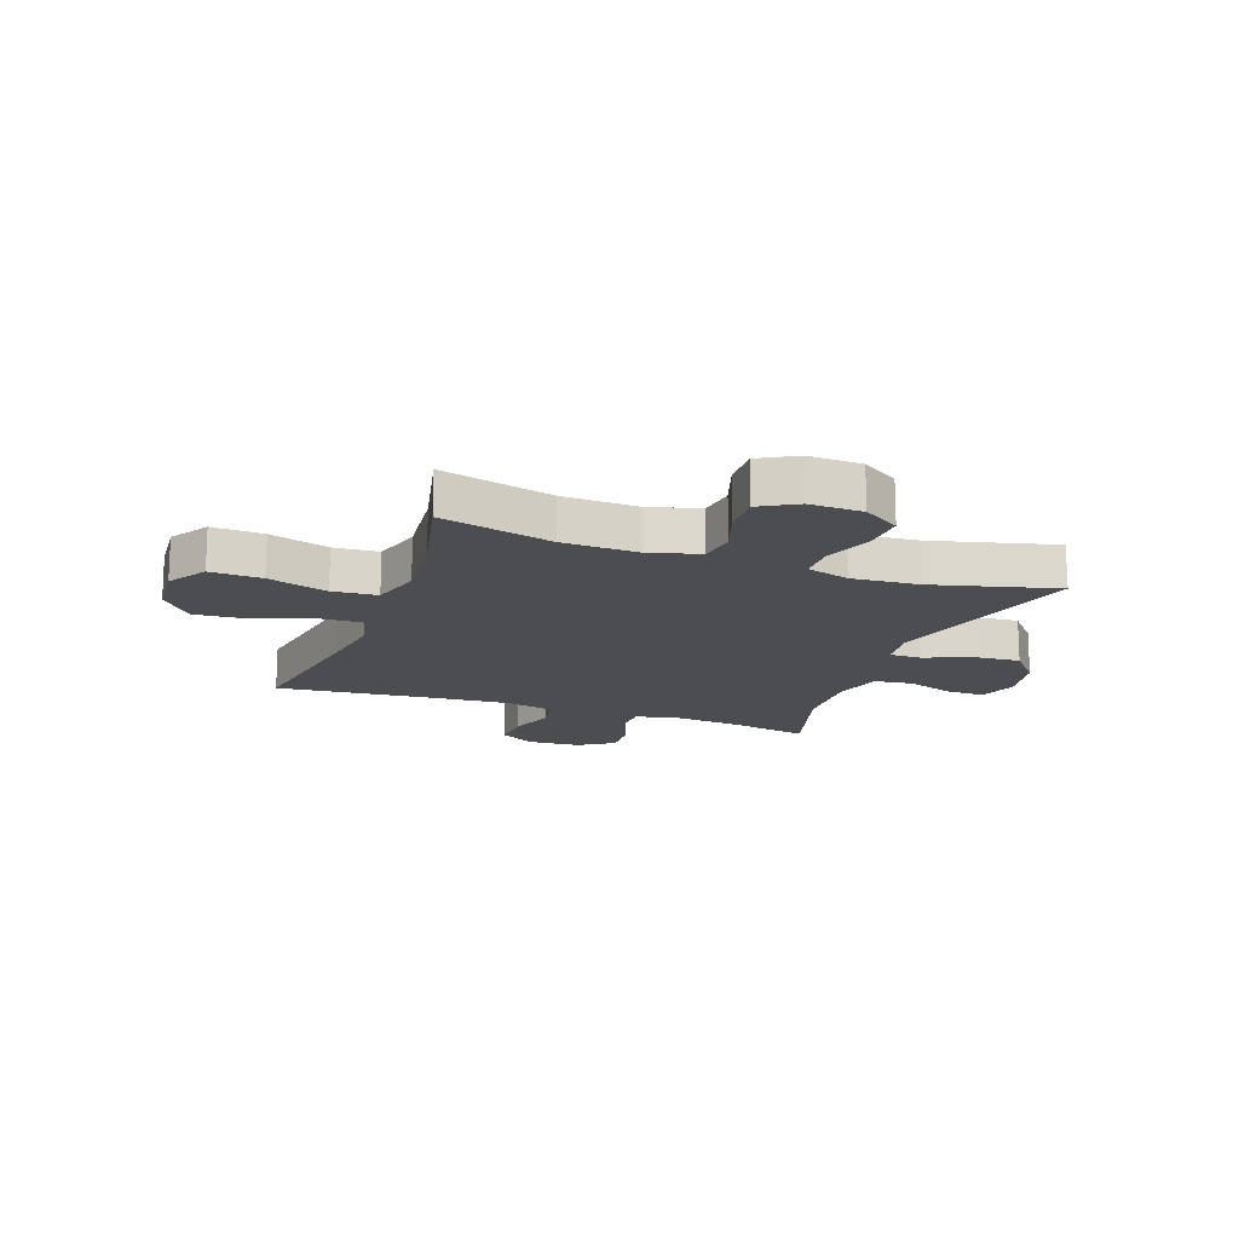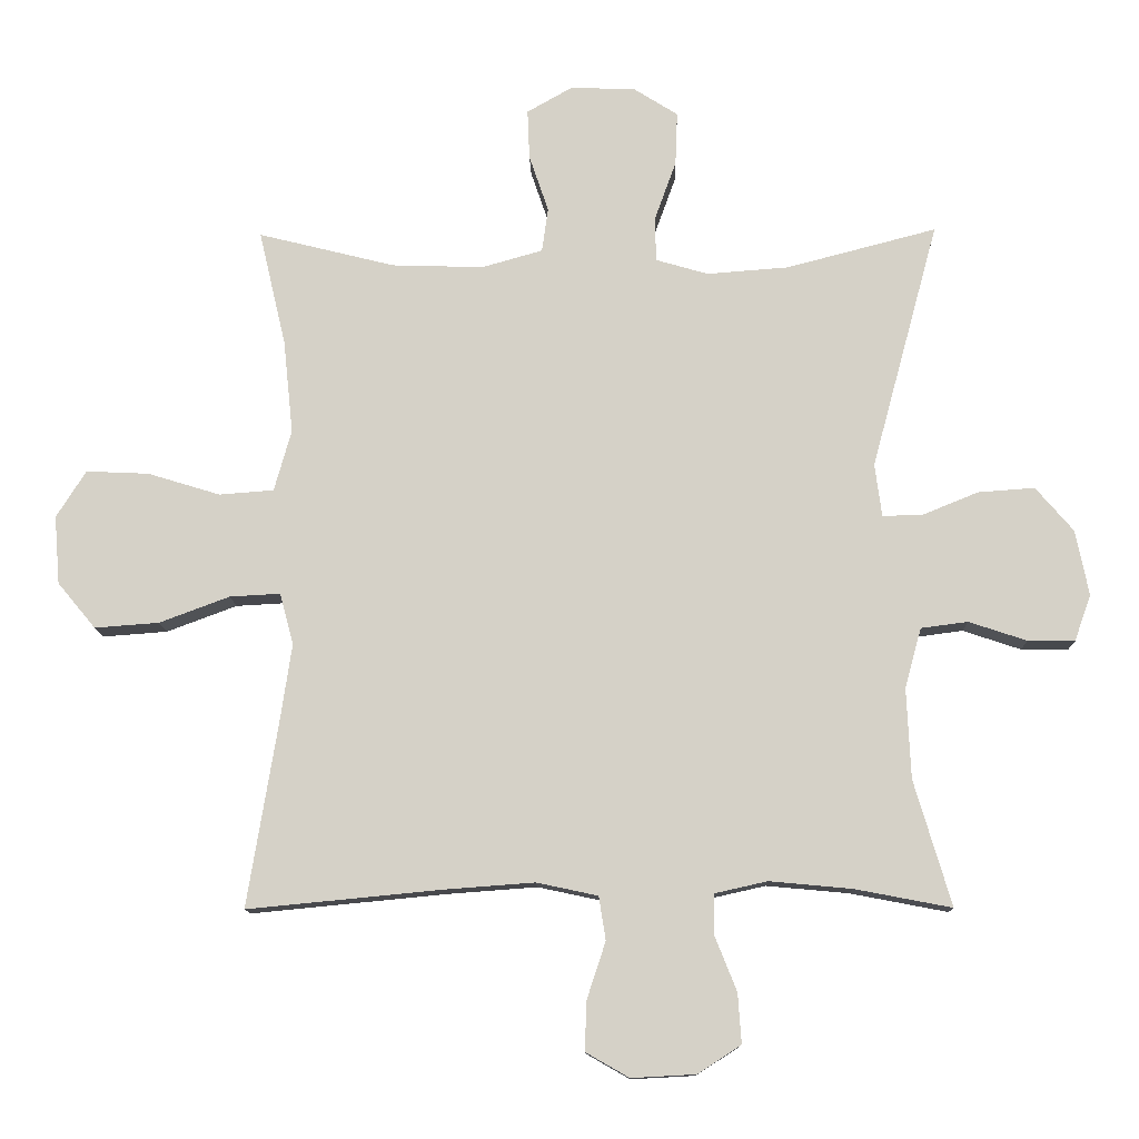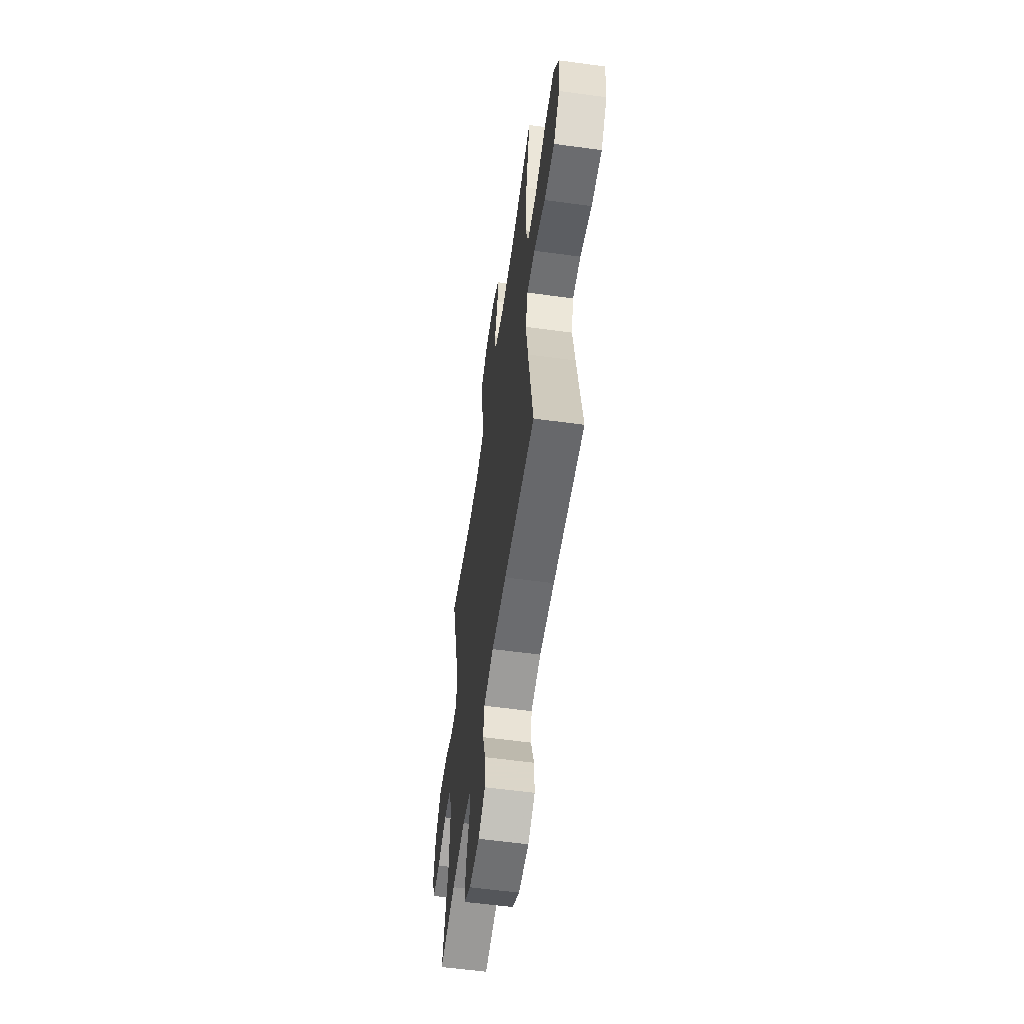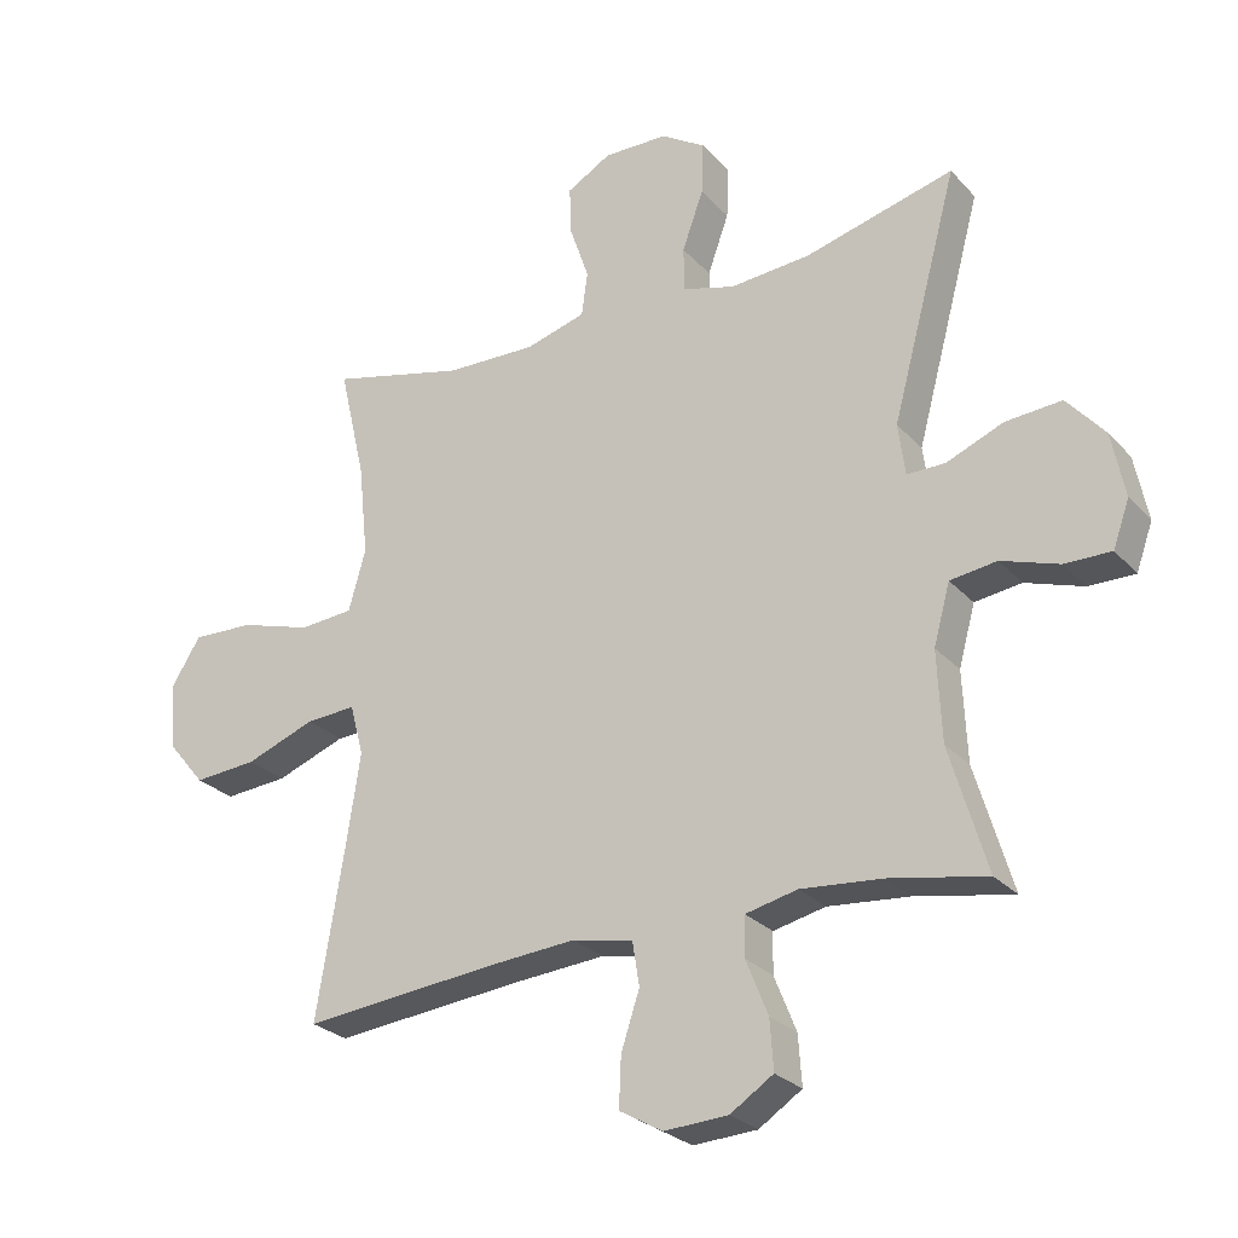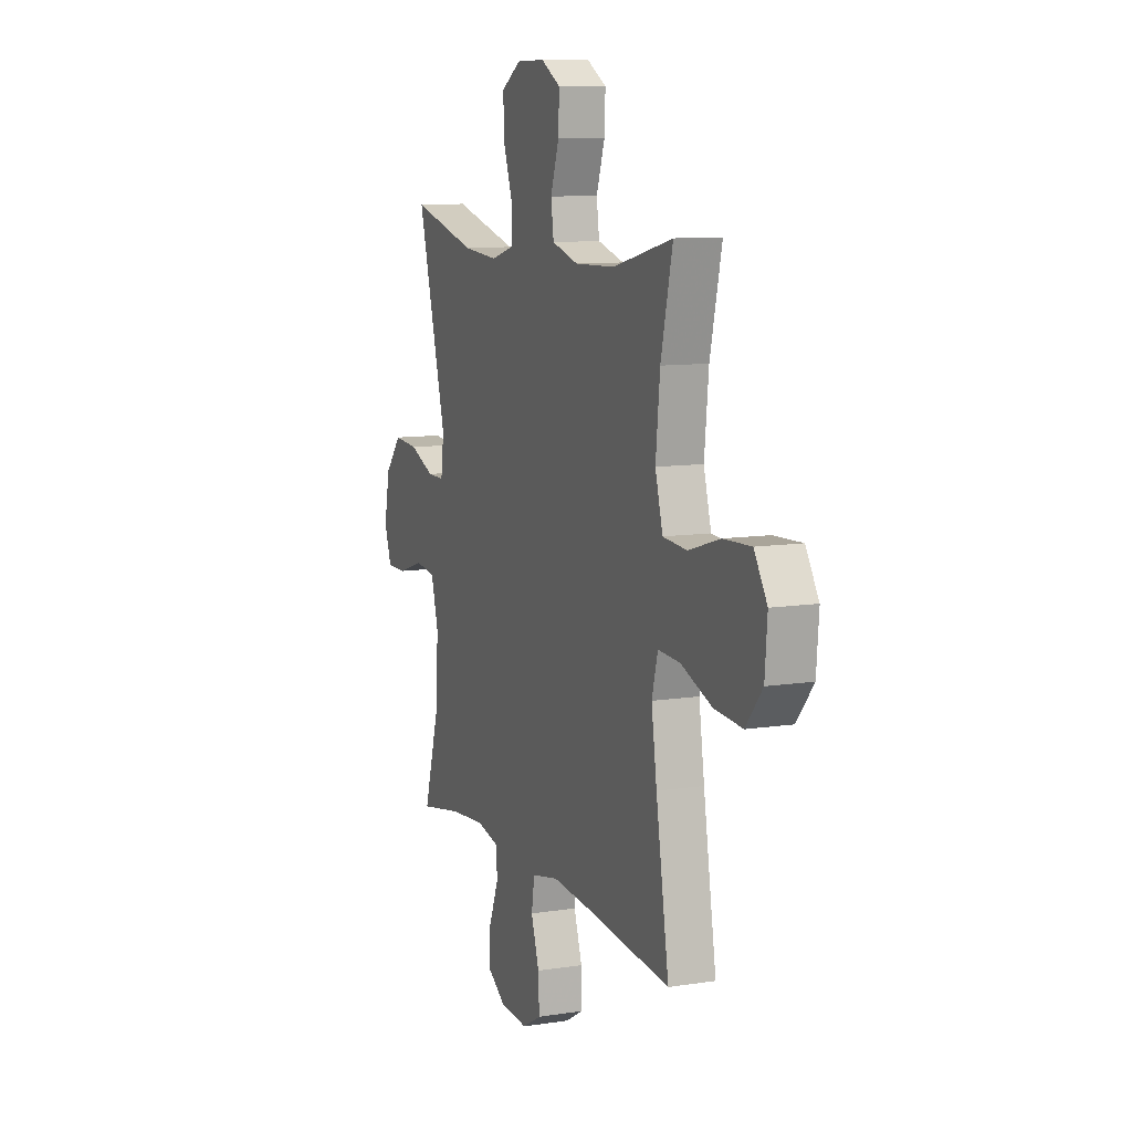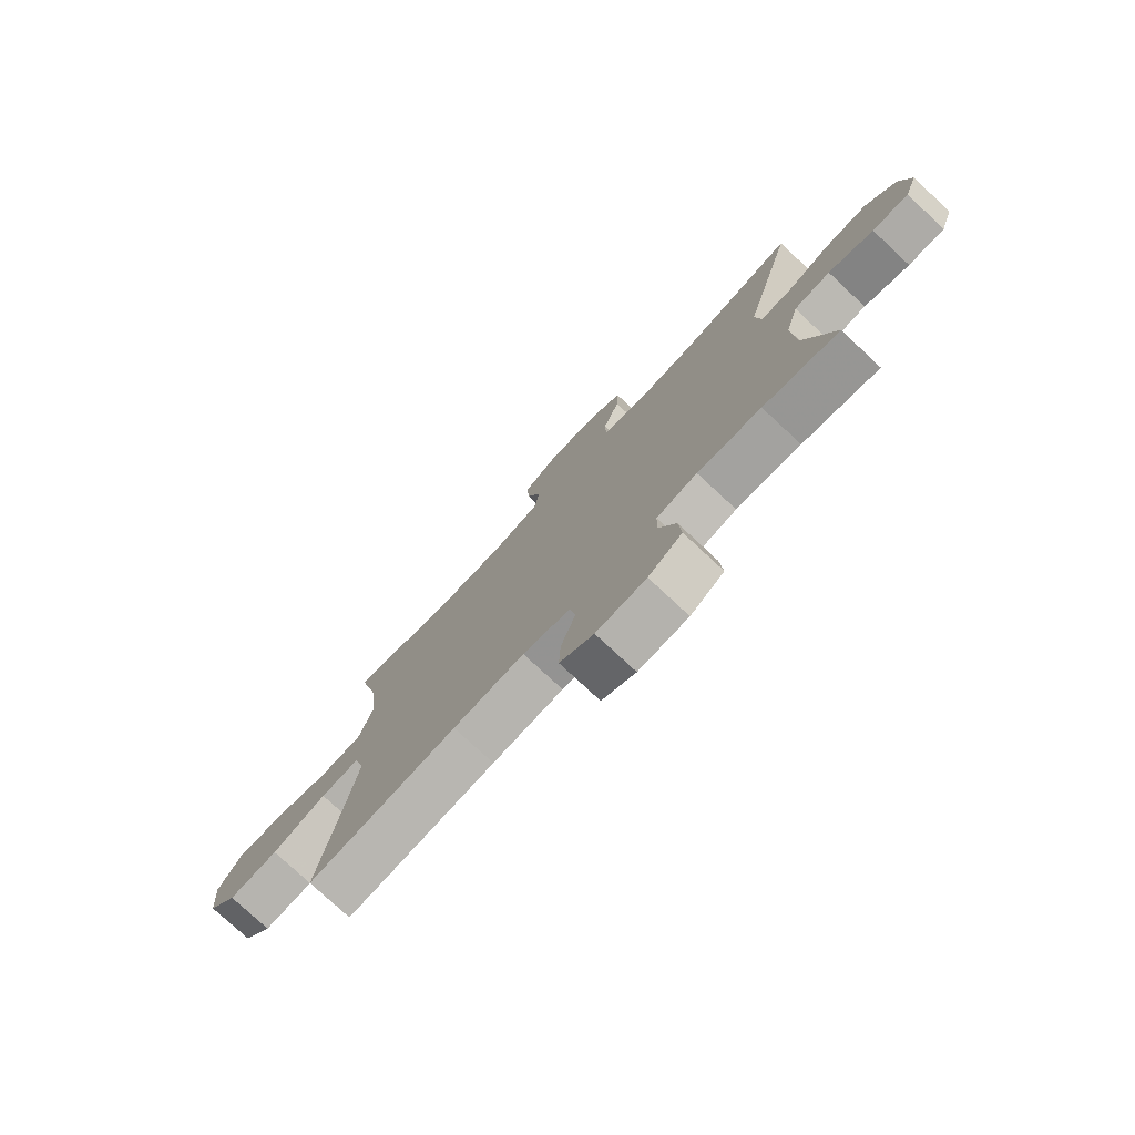
<metadata>
{"format":"obj","ext":"obj","renderer":"f3d","projection":"perspective","resolution":1024,"background":"white","views":[{"elev":-16.2,"azim":-20.0,"up":"+Y"},{"elev":-11.9,"azim":1.4,"up":"+Z"},{"elev":-58.0,"azim":-98.0,"up":"+Z"},{"elev":-26.5,"azim":32.2,"up":"+Z"},{"elev":10.1,"azim":-111.7,"up":"+Z"},{"elev":-77.1,"azim":47.0,"up":"+Z"}]}
</metadata>
<code>
v 0.5 0.07 -0.5
v 0.359 0.07 -0.473
v 0.24 0.07 -0.462
v 0.164 0.07 -0.479
v 0.163 0.07 -0.537
v 0.195 0.07 -0.617
v 0.2 0.07 -0.689
v 0.137 0.07 -0.73
v 0.044 0.07 -0.735
v -0.019 0.07 -0.699
v -0.016 0.07 -0.627
v 0.011 0.07 -0.545
v 0.001 0.07 -0.482
v -0.088 0.07 -0.463
v -0.221 0.07 -0.473
v -0.5 0.07 -0.5
v -0.457 0.07 -0.239
v -0.439 0.07 -0.119
v -0.459 0.07 -0.045
v -0.532 0.07 -0.049
v -0.634 0.07 -0.087
v -0.727 0.07 -0.094
v -0.782 0.07 -0.028
v -0.79 0.07 0.071
v -0.747 0.07 0.139
v -0.656 0.07 0.135
v -0.551 0.07 0.103
v -0.472 0.07 0.109
v -0.447 0.07 0.198
v -0.461 0.07 0.333
v -0.5 0.07 0.5
v -0.302 0.07 0.451
v -0.169 0.07 0.447
v -0.081 0.07 0.472
v -0.072 0.07 0.536
v -0.1 0.07 0.618
v -0.103 0.07 0.69
v -0.038 0.07 0.727
v 0.056 0.07 0.725
v 0.121 0.07 0.684
v 0.118 0.07 0.607
v 0.087 0.07 0.521
v 0.088 0.07 0.456
v 0.164 0.07 0.434
v 0.282 0.07 0.443
v 0.5 0.07 0.5
v 0.403 0.07 0.142
v 0.413 0.07 0.066
v 0.469 0.07 0.066
v 0.552 0.07 0.1
v 0.634 0.07 0.106
v 0.689 0.07 0.042
v 0.708 0.07 -0.053
v 0.684 0.07 -0.12
v 0.616 0.07 -0.119
v 0.532 0.07 -0.091
v 0.464 0.07 -0.1
v 0.44 0.07 -0.187
v 0.446 0.07 -0.318
v 0.5 0 -0.5
v 0.359 0 -0.473
v 0.24 0 -0.462
v 0.164 0 -0.479
v 0.163 0 -0.537
v 0.195 0 -0.617
v 0.2 0 -0.689
v 0.137 0 -0.73
v 0.044 0 -0.735
v -0.019 0 -0.699
v -0.016 0 -0.627
v 0.011 0 -0.545
v 0.001 0 -0.482
v -0.088 0 -0.463
v -0.221 0 -0.473
v -0.5 0 -0.5
v -0.457 0 -0.239
v -0.439 0 -0.119
v -0.459 0 -0.045
v -0.532 0 -0.049
v -0.634 0 -0.087
v -0.727 0 -0.094
v -0.782 0 -0.028
v -0.79 0 0.071
v -0.747 0 0.139
v -0.656 0 0.135
v -0.551 0 0.103
v -0.472 0 0.109
v -0.447 0 0.198
v -0.461 0 0.333
v -0.5 0 0.5
v -0.302 0 0.451
v -0.169 0 0.447
v -0.081 0 0.472
v -0.072 0 0.536
v -0.1 0 0.618
v -0.103 0 0.69
v -0.038 0 0.727
v 0.056 0 0.725
v 0.121 0 0.684
v 0.118 0 0.607
v 0.087 0 0.521
v 0.088 0 0.456
v 0.164 0 0.434
v 0.282 0 0.443
v 0.5 0 0.5
v 0.403 0 0.142
v 0.413 0 0.066
v 0.469 0 0.066
v 0.552 0 0.1
v 0.634 0 0.106
v 0.689 0 0.042
v 0.708 0 -0.053
v 0.684 0 -0.12
v 0.616 0 -0.119
v 0.532 0 -0.091
v 0.464 0 -0.1
v 0.44 0 -0.187
v 0.446 0 -0.318
f 53 54 55 56
f 53 56 57
f 52 53 57
f 49 50 51 52
f 48 49 52 57
f 45 46 47
f 44 45 47 48
f 43 44 48 57
f 39 40 41 42
f 39 42 43
f 38 39 43
f 35 36 37 38
f 34 35 38 43
f 33 34 43 57
f 30 31 32
f 29 30 32 33
f 28 29 33 57
f 24 25 26 27
f 20 21 22 23
f 19 20 23 24
f 15 16 17
f 14 15 17 18
f 13 14 18 19
f 9 10 11 12
f 9 12 13
f 8 9 13
f 5 6 7 8
f 4 5 8 13
f 3 4 13 19
f 59 1 2
f 58 59 2 3
f 19 24 27 28
f 28 57 58
f 3 19 28 58
f 115 114 113 112
f 116 115 112
f 116 112 111
f 111 110 109 108
f 116 111 108 107
f 106 105 104
f 107 106 104 103
f 116 107 103 102
f 101 100 99 98
f 102 101 98
f 102 98 97
f 97 96 95 94
f 102 97 94 93
f 116 102 93 92
f 91 90 89
f 92 91 89 88
f 116 92 88 87
f 86 85 84 83
f 82 81 80 79
f 83 82 79 78
f 76 75 74
f 77 76 74 73
f 78 77 73 72
f 71 70 69 68
f 72 71 68
f 72 68 67
f 67 66 65 64
f 72 67 64 63
f 78 72 63 62
f 61 60 118
f 62 61 118 117
f 87 86 83 78
f 117 116 87
f 117 87 78 62
f 1 60 61 2
f 2 61 62 3
f 3 62 63 4
f 4 63 64 5
f 5 64 65 6
f 6 65 66 7
f 7 66 67 8
f 8 67 68 9
f 9 68 69 10
f 10 69 70 11
f 11 70 71 12
f 12 71 72 13
f 13 72 73 14
f 14 73 74 15
f 15 74 75 16
f 16 75 76 17
f 17 76 77 18
f 18 77 78 19
f 19 78 79 20
f 20 79 80 21
f 21 80 81 22
f 22 81 82 23
f 23 82 83 24
f 24 83 84 25
f 25 84 85 26
f 26 85 86 27
f 27 86 87 28
f 28 87 88 29
f 29 88 89 30
f 30 89 90 31
f 31 90 91 32
f 32 91 92 33
f 33 92 93 34
f 34 93 94 35
f 35 94 95 36
f 36 95 96 37
f 37 96 97 38
f 38 97 98 39
f 39 98 99 40
f 40 99 100 41
f 41 100 101 42
f 42 101 102 43
f 43 102 103 44
f 44 103 104 45
f 45 104 105 46
f 46 105 106 47
f 47 106 107 48
f 48 107 108 49
f 49 108 109 50
f 50 109 110 51
f 51 110 111 52
f 52 111 112 53
f 53 112 113 54
f 54 113 114 55
f 55 114 115 56
f 56 115 116 57
f 57 116 117 58
f 58 117 118 59
f 59 118 60 1

</code>
